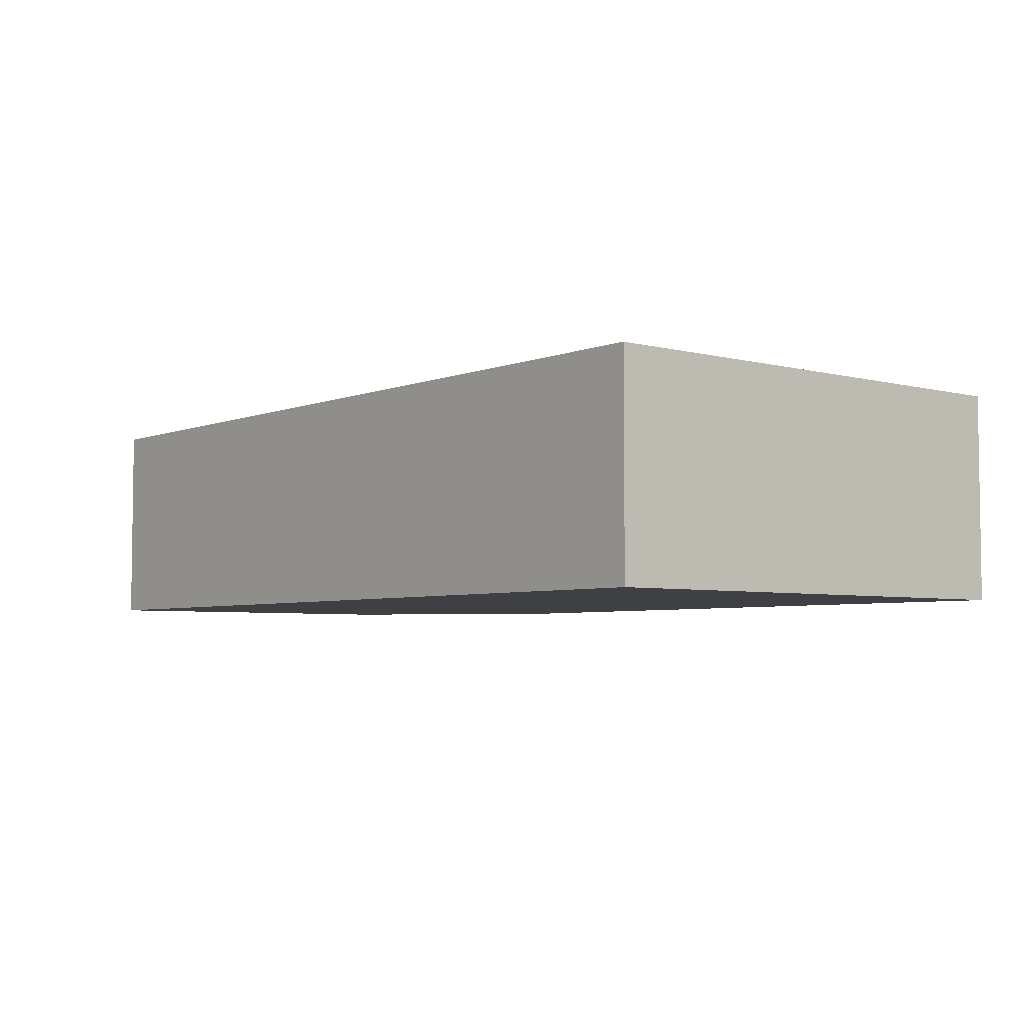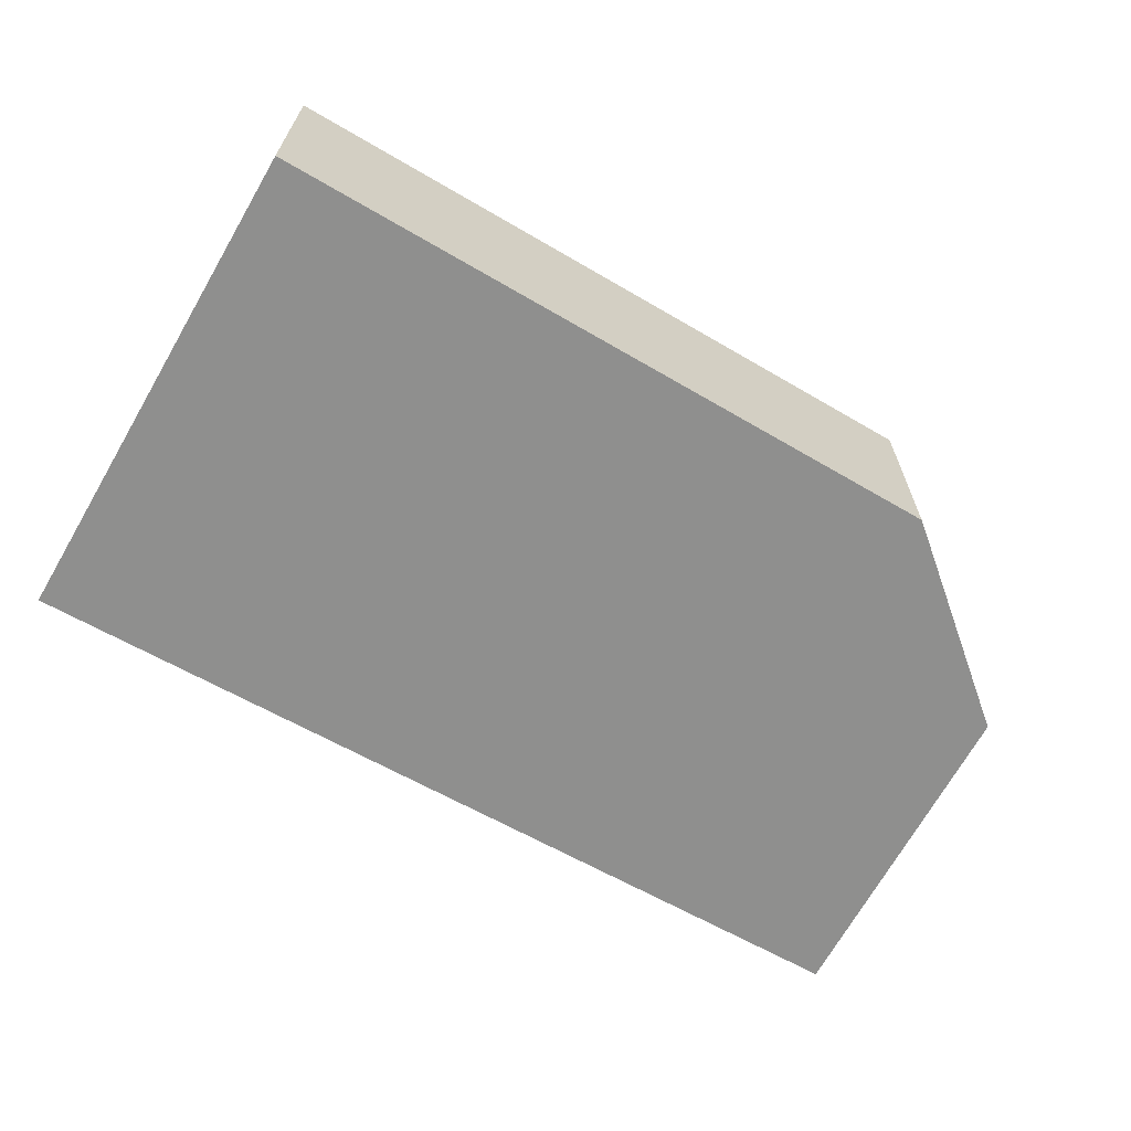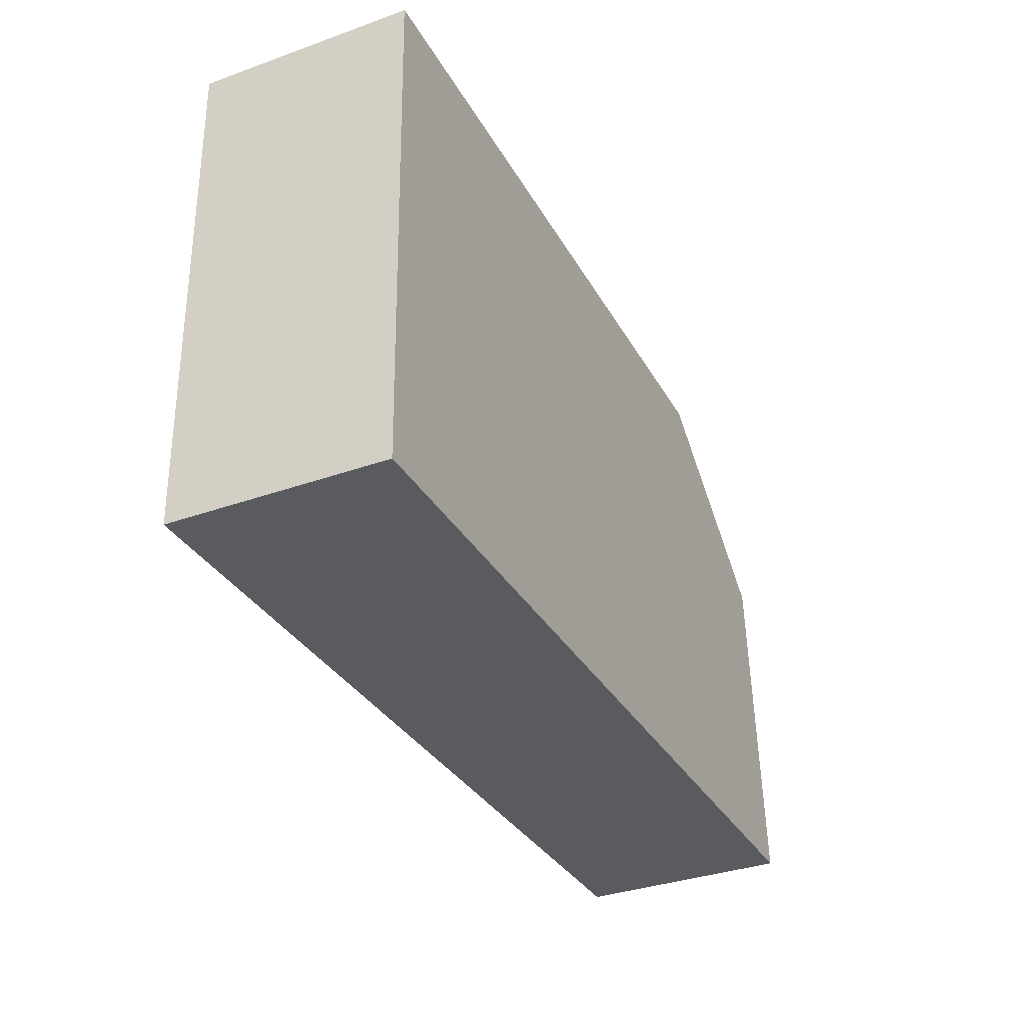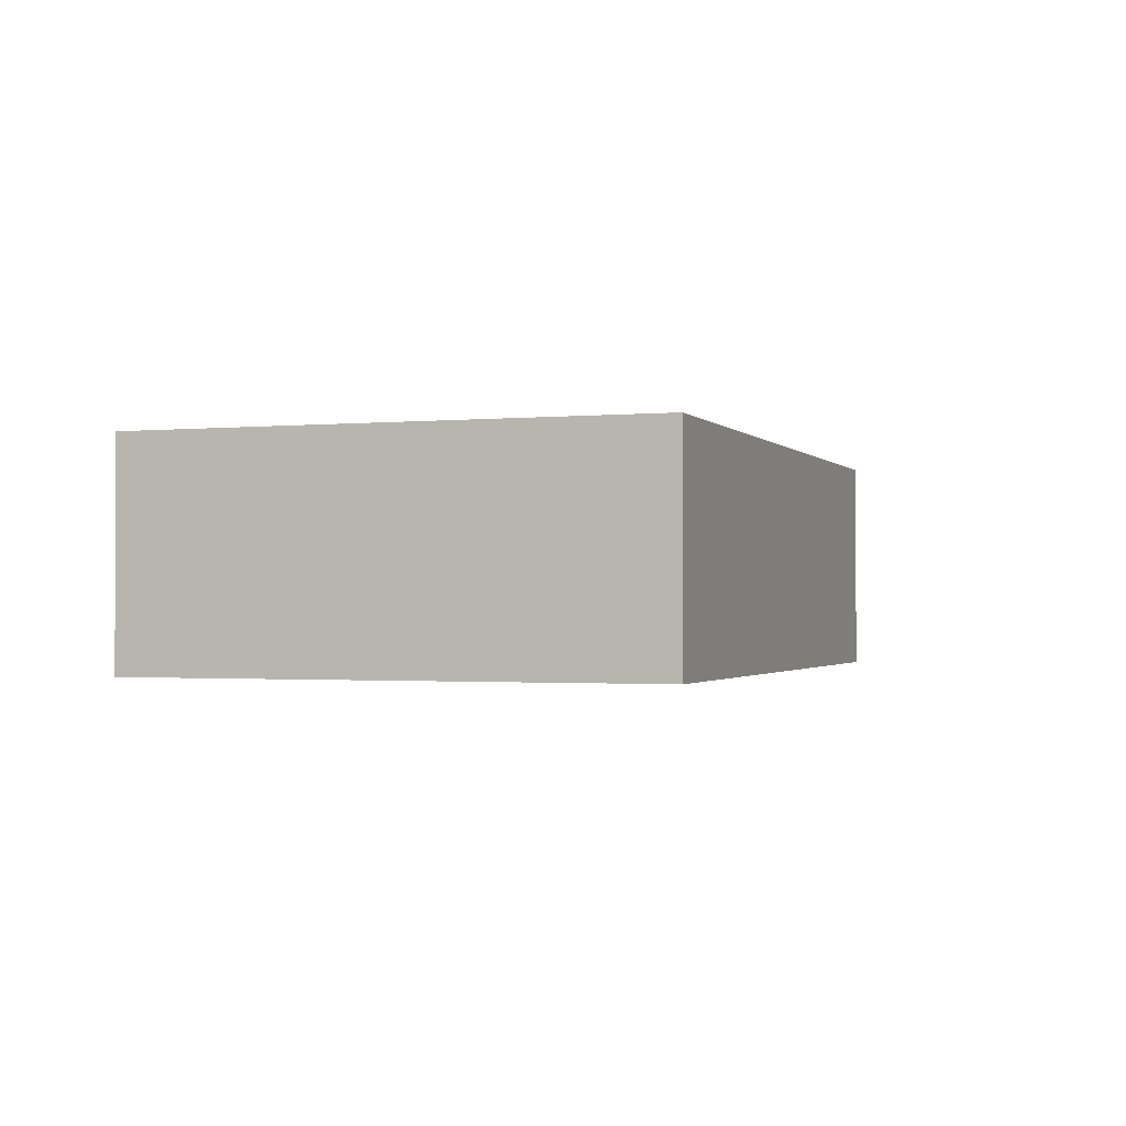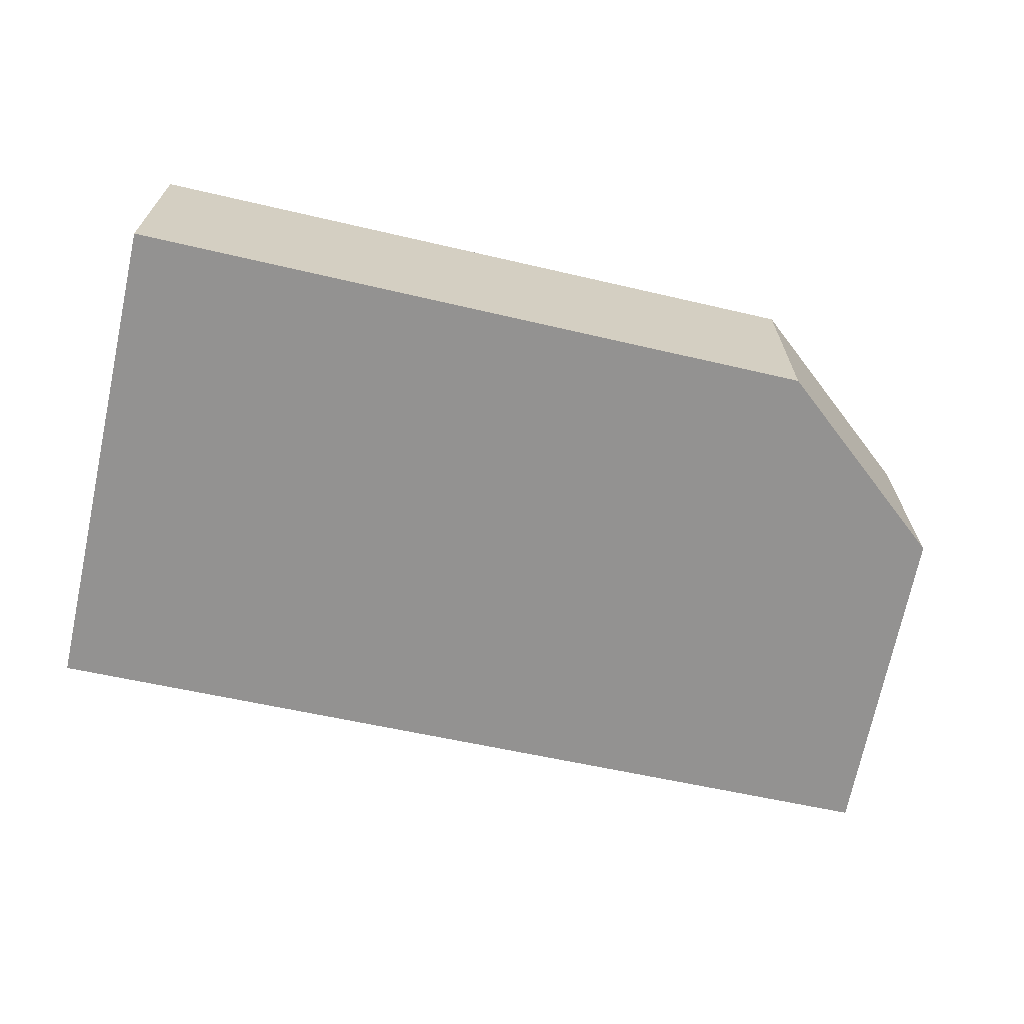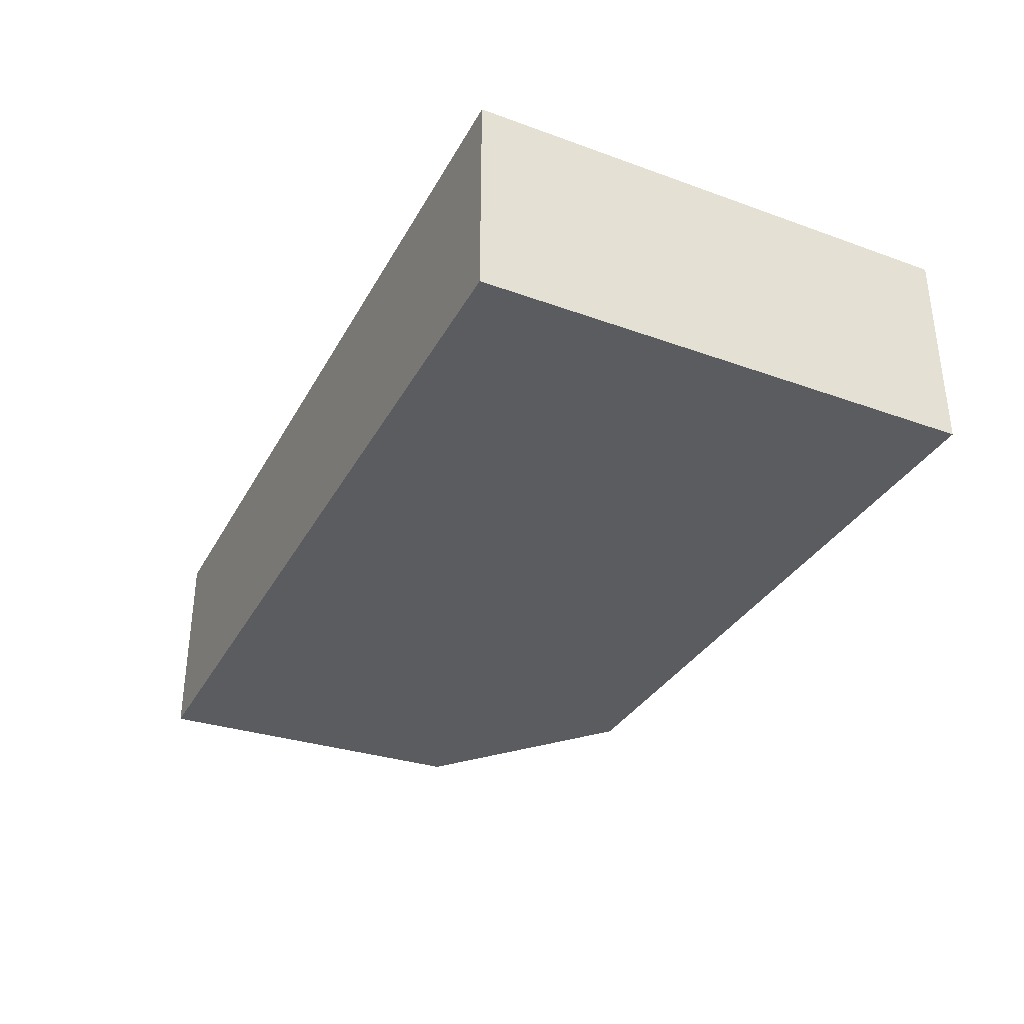
<metadata>
{"format":"obj","ext":"obj","renderer":"f3d","projection":"perspective","resolution":1024,"background":"white","views":[{"elev":-4.7,"azim":-131.5,"up":"+Y"},{"elev":-65.3,"azim":-32.0,"up":"+Y"},{"elev":-35.2,"azim":-64.7,"up":"+Z"},{"elev":-1.3,"azim":-72.2,"up":"+Y"},{"elev":-66.5,"azim":-14.6,"up":"+Y"},{"elev":-34.1,"azim":-117.6,"up":"+Y"}]}
</metadata>
<code>
v  0.083 1.35 -3.232
v  0 0 0
v  0 1.35 8.266e-17
v  0.083 1.979e-16 -3.232
v  5.808 1.829e-16 -2.987
v  4.425 -7.409e-18 0.121
v  5.639 5.039e-17 -0.823
v  4.425 1.35 0.121
v  5.639 1.35 -0.823
v  5.808 1.35 -2.987
g defaultobject
f 1 2 3
f 2 1 4
f 5 2 4
f 2 5 6
f 6 5 7
f 8 7 9
f 7 8 6
f 8 1 3
f 1 8 10
f 10 8 9
f 9 5 10
f 5 9 7
f 10 4 1
f 4 10 5
f 3 6 8
f 6 3 2

</code>
